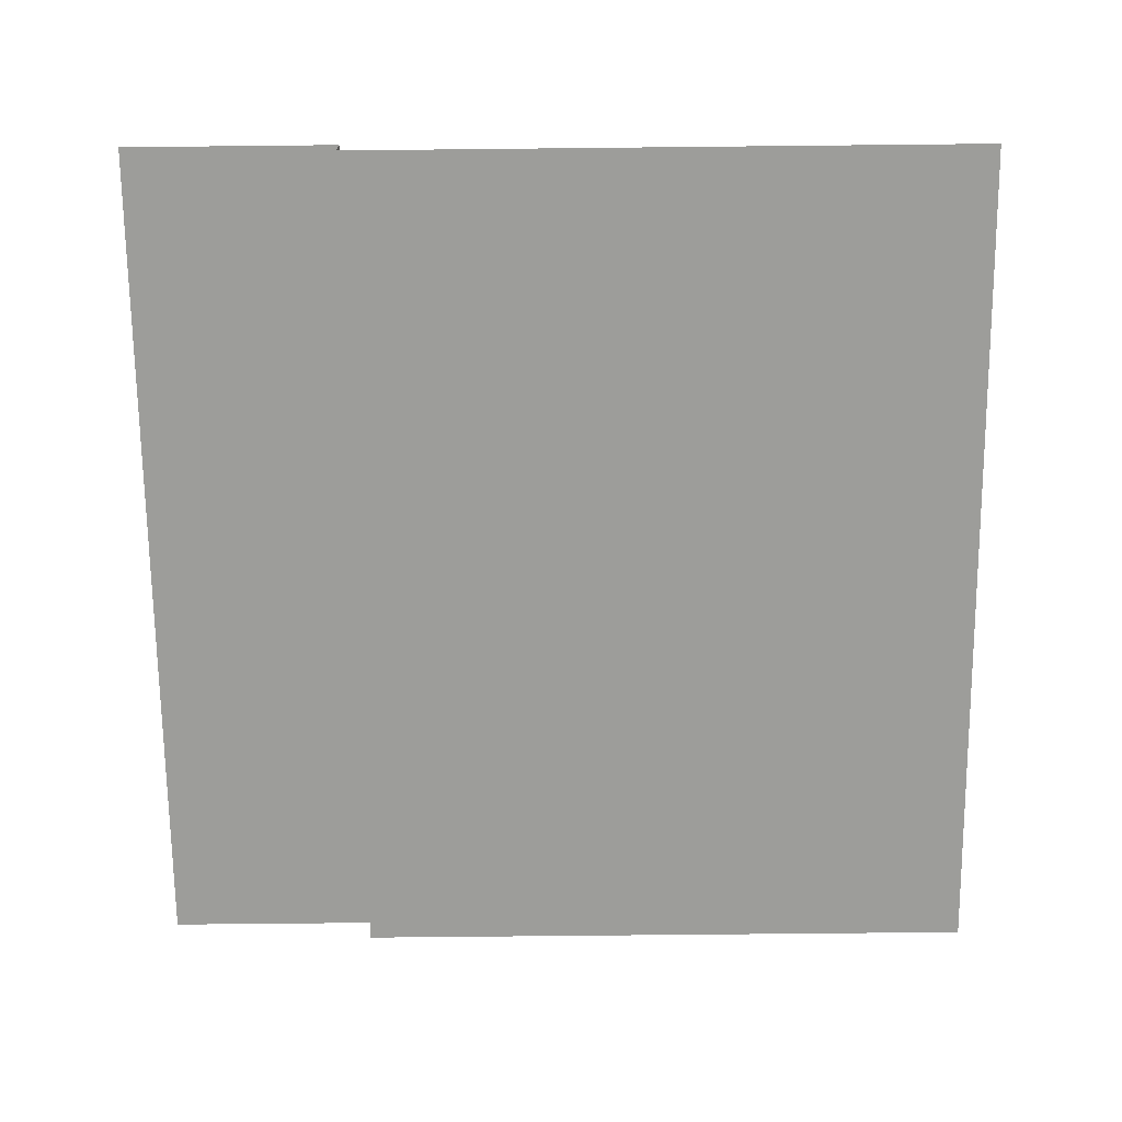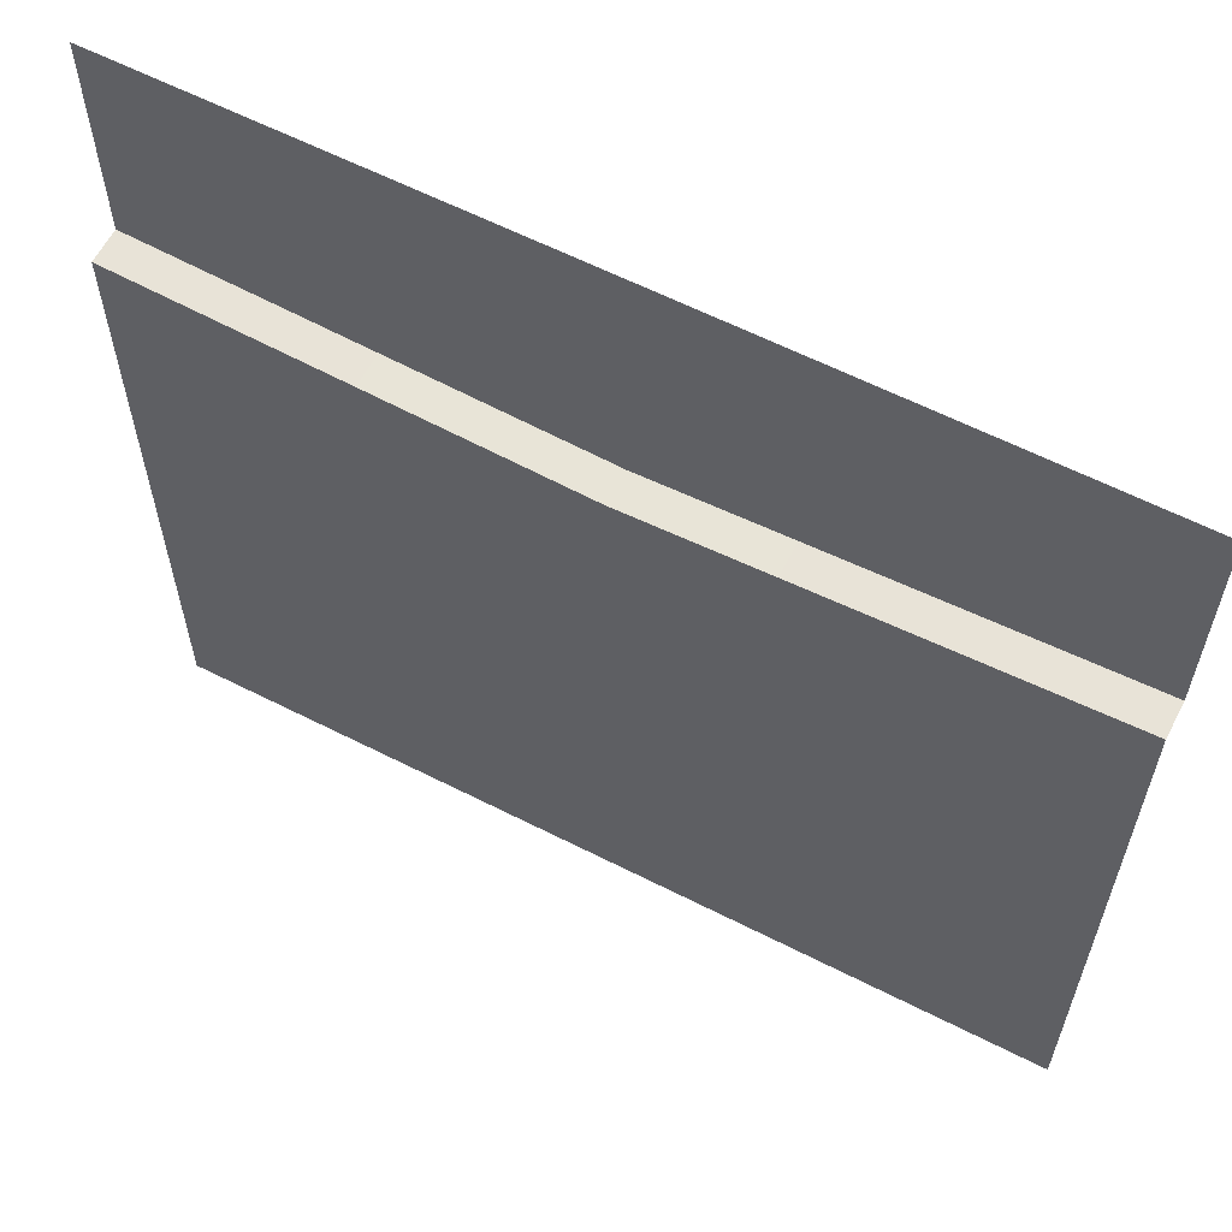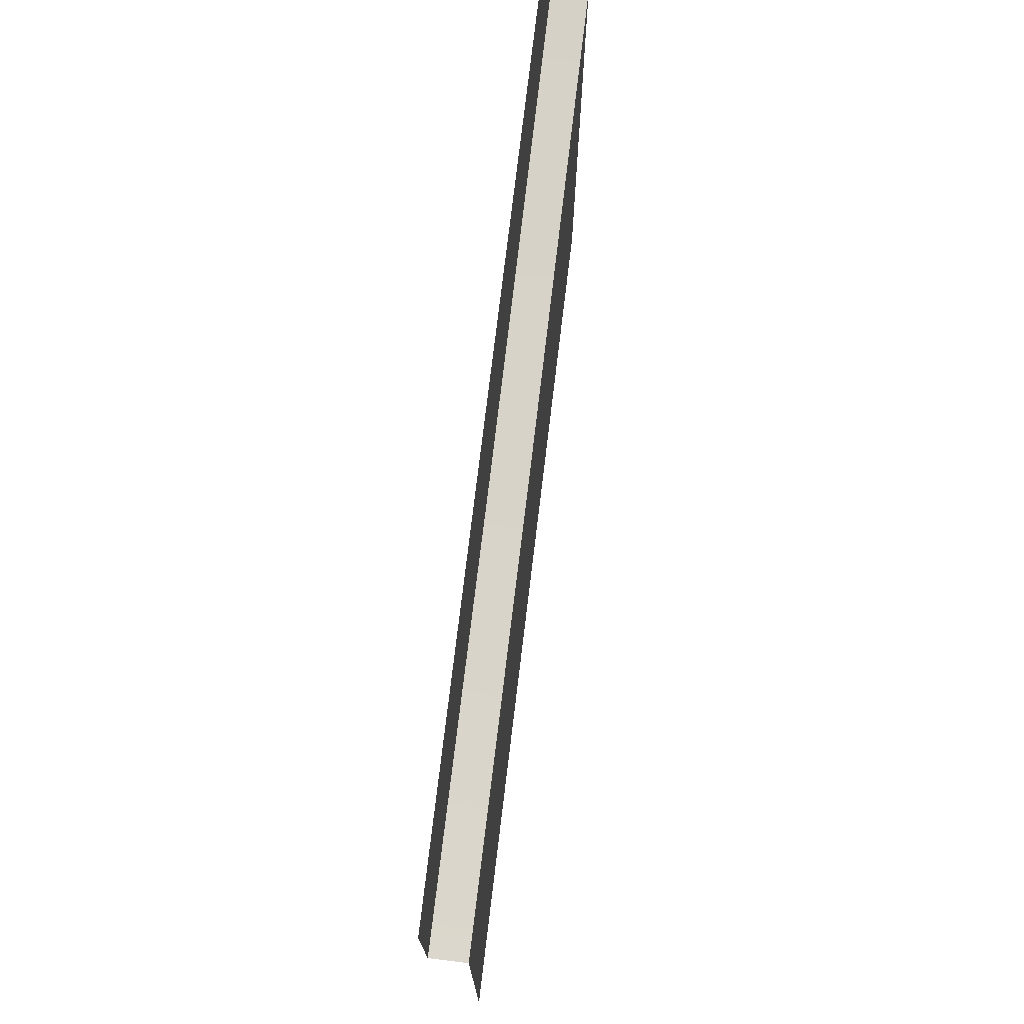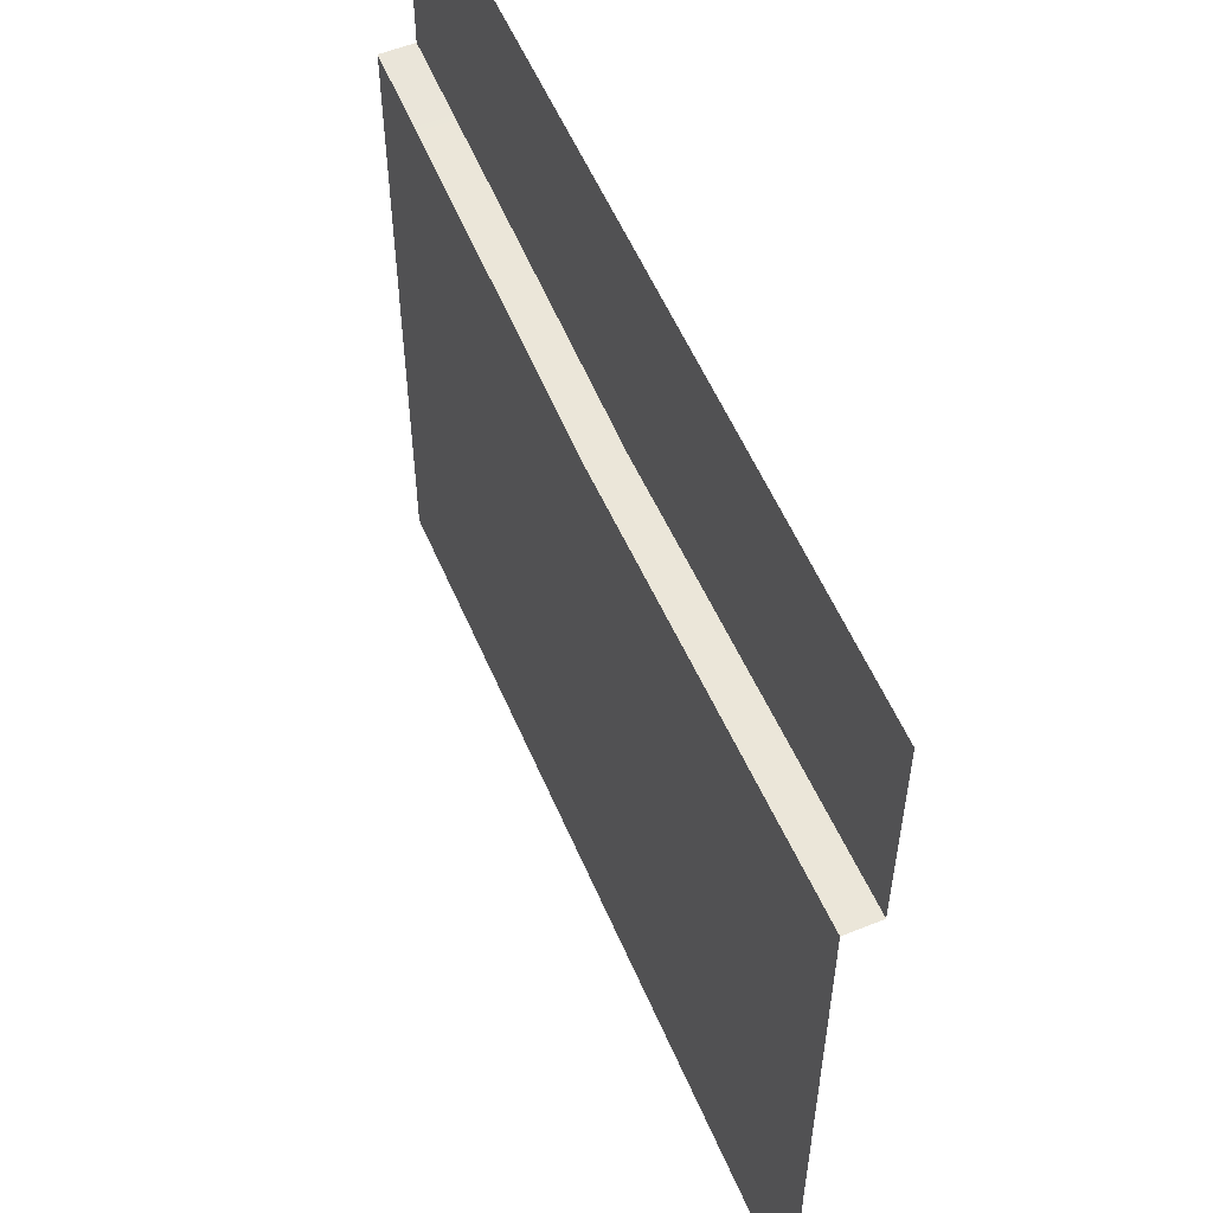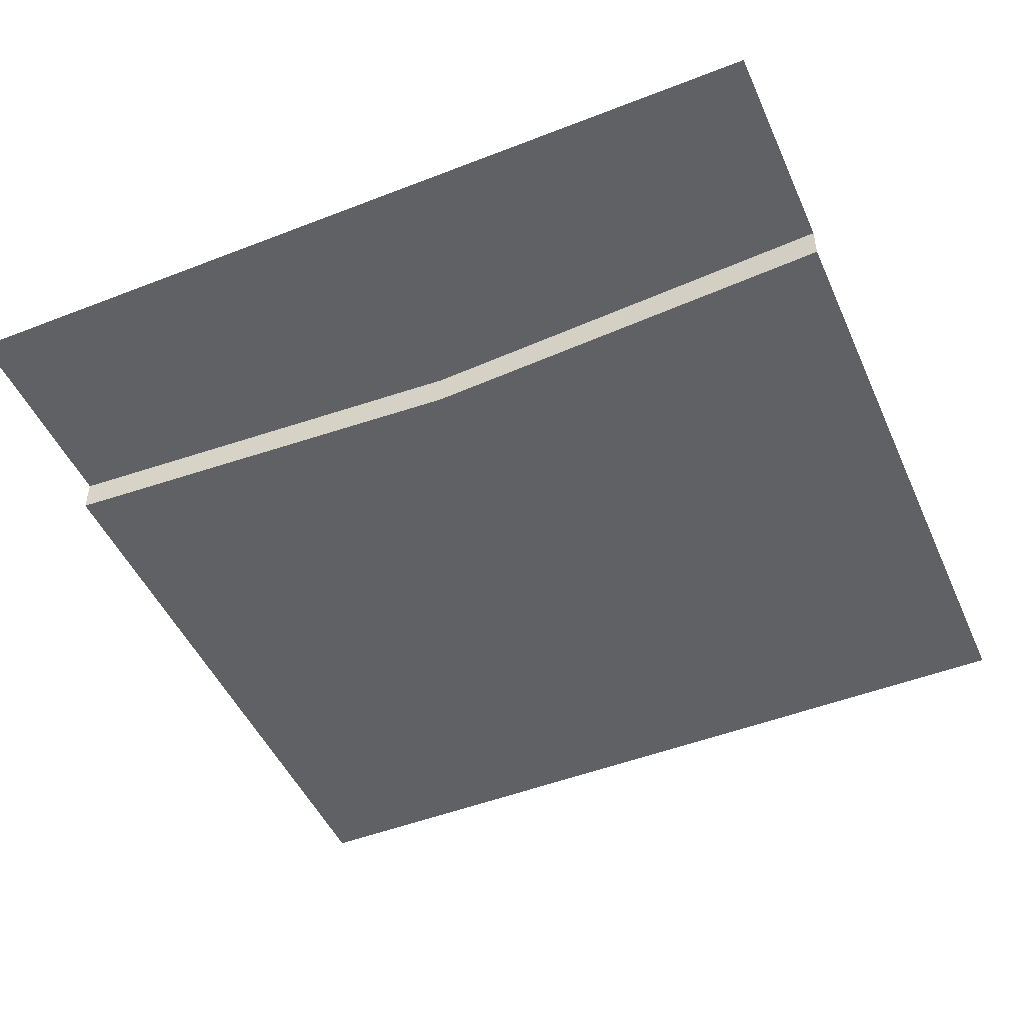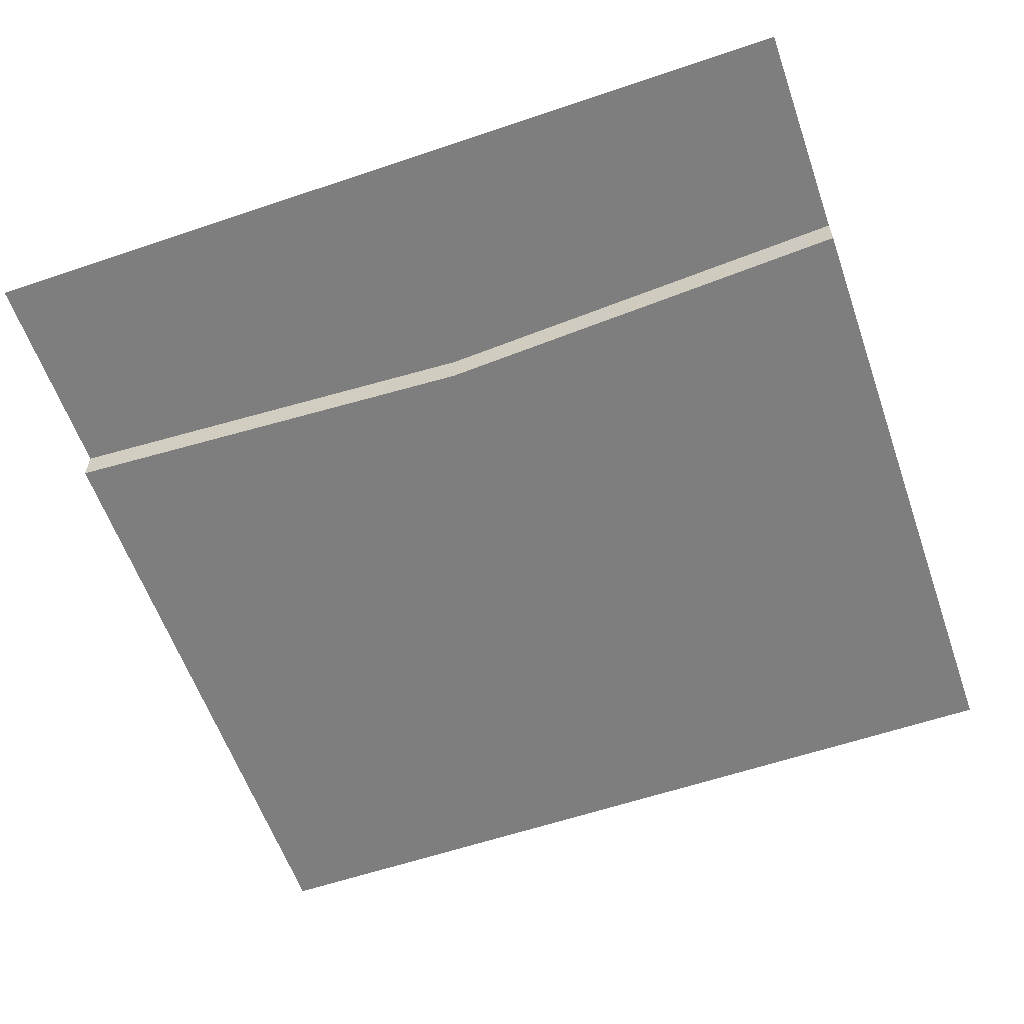
<metadata>
{"format":"obj","ext":"obj","renderer":"f3d","projection":"perspective","resolution":1024,"background":"white","views":[{"elev":-70.3,"azim":90.6,"up":"+Y"},{"elev":61.3,"azim":27.4,"up":"+Z"},{"elev":76.2,"azim":-83.1,"up":"+Z"},{"elev":56.2,"azim":67.0,"up":"+Z"},{"elev":-48.5,"azim":23.5,"up":"+Y"},{"elev":-59.4,"azim":19.2,"up":"+Y"}]}
</metadata>
<code>
g road_Dirt_Short
v -5 -0.1948 -1.556
v -5 -0.1948 -5
v -2.5 -0.1948 -5
v -2.5 -0.1948 -1.706
v -2.5 -0.1948 -1.381
v -2.5 7.153e-05 -1.381
v -5 7.153e-05 -1.259
v -5 -0.1948 -1.259
v -2.5 7.153e-05 7.153e-05
v -5 7.153e-05 7.153e-05
v -5 7.153e-05 -1.259
v -2.5 7.153e-05 -1.381
v -5 -0.1948 -1.259
v -5 -0.1948 -1.556
v -2.5 -0.1948 -1.706
v -2.5 -0.1948 -1.381
v -7.153e-05 7.153e-05 7.153e-05
v -2.5 7.153e-05 7.153e-05
v -2.5 7.153e-05 -1.381
v -7.153e-05 7.153e-05 -1.259
v -7.153e-05 -0.1948 -1.259
v -7.153e-05 7.153e-05 -1.259
v -2.5 7.153e-05 -1.381
v -7.153e-05 -0.1948 -1.259
v -2.5 -0.1948 -1.381
v -2.5 -0.1948 -1.706
v -7.153e-05 -0.1948 -1.556
v -7.153e-05 -0.1948 -1.259
v -2.5 -0.1948 -1.381
v -2.5 -0.1948 -5
v -7.153e-05 -0.1948 -5
v -7.153e-05 -0.1948 -1.556
v -2.5 -0.1948 -1.706
f 3 2 1
f 4 3 1
f 7 6 5
f 8 7 5
f 11 10 9
f 12 11 9
f 15 14 13
f 16 15 13
f 19 18 17
f 20 19 17
f 23 22 21
f 25 23 24
f 28 27 26
f 29 28 26
f 32 31 30
f 33 32 30

</code>
